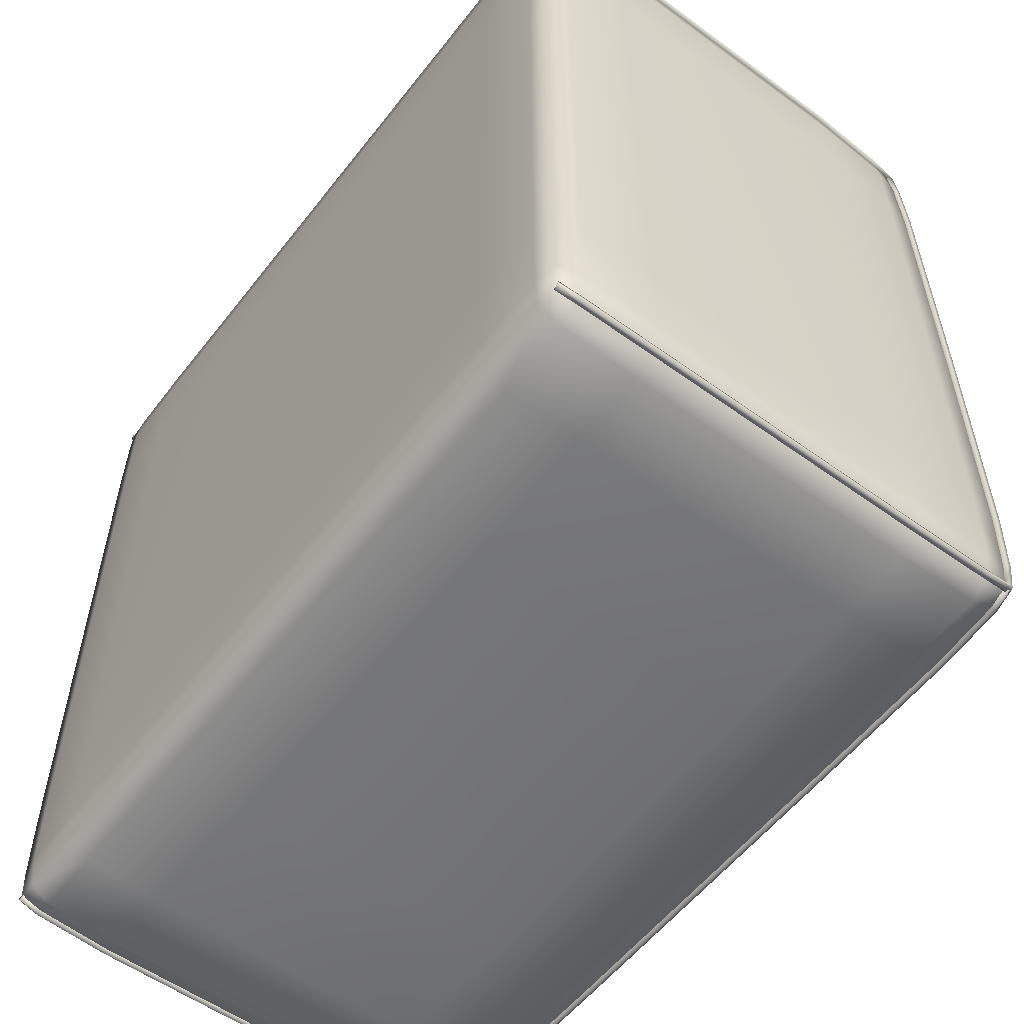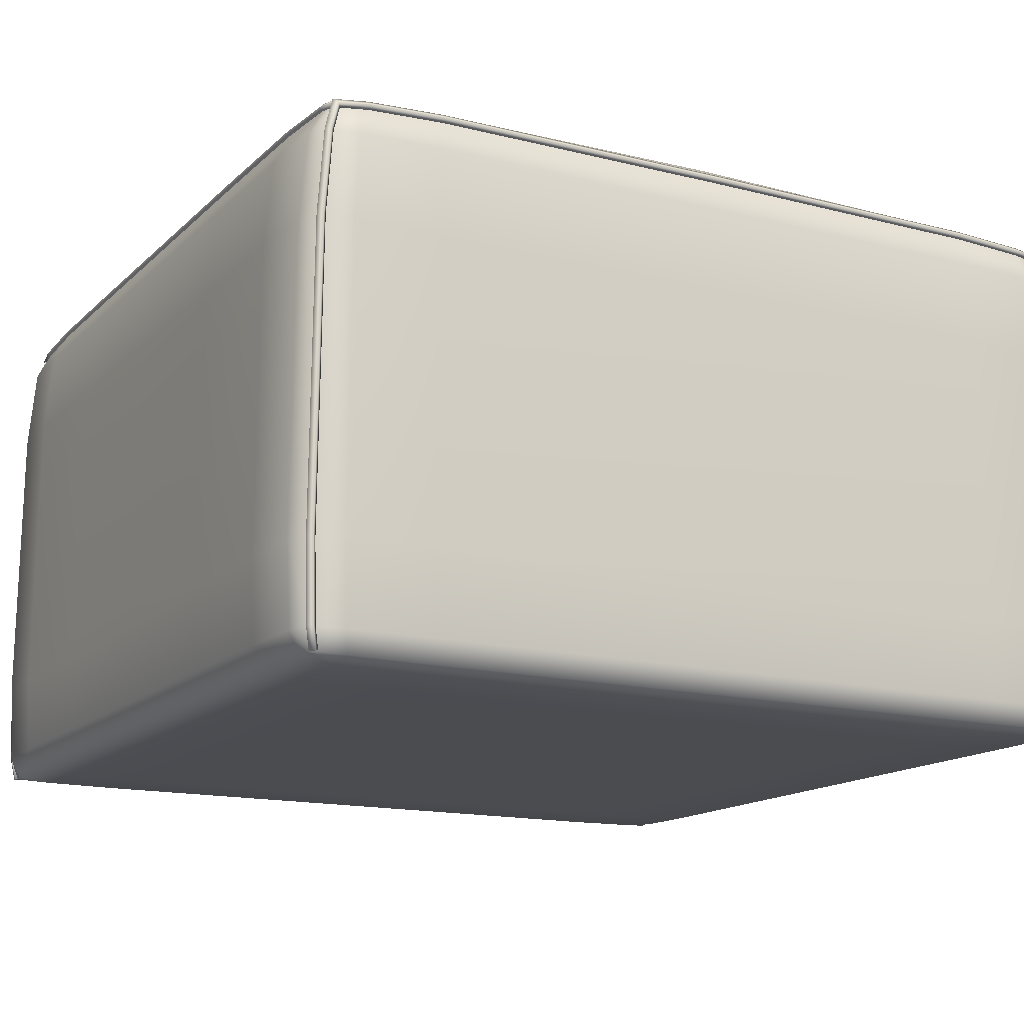
<metadata>
{"format":"obj","ext":"obj","renderer":"f3d","projection":"perspective","resolution":1024,"background":"white","views":[{"elev":-56.5,"azim":52.6,"up":"+Z"},{"elev":-15.0,"azim":-118.7,"up":"+Y"}]}
</metadata>
<code>
v  -62.34 2.471 38.08
v  -62.34 40.16 37.46
v  -62.5 2.353 29.94
v  -62.5 40.7 29.41
v  -62.65 9.847 38.63
v  -62.65 31.87 38.5
v  -63.21 9.847 30.03
v  -63.21 31.87 29.94
v  -55.32 2.353 38.45
v  -55.32 40.7 37.71
v  -55.31 2 30
v  -55.31 42.76 29.24
v  -55.36 31.87 39.5
v  -55.36 9.847 39.67
v  -31.24 2.353 38.43
v  -31.24 40.79 37.71
v  -31.24 2 29.97
v  -31.24 31.87 39.51
v  -55.31 42.76 -15.54
v  -31.24 43.76 6.856
v  -55.31 43.21 6.848
v  -63.21 9.847 -16.4
v  -63.21 31.87 -16.2
v  -63.21 31.87 6.868
v  -63.21 9.847 6.817
v  -55.32 40.7 -23.99
v  -31.24 40.79 -23.99
v  -62.65 9.847 -25
v  -62.65 31.87 -24.78
v  -62.5 40.7 -15.69
v  -62.5 40.79 6.86
v  -55.32 2.353 -24.76
v  -55.36 9.847 -26.05
v  -62.34 40.16 -23.72
v  -62.5 2.353 -16.38
v  -62.34 2.471 -24.5
v  -55.31 2 -16.3
v  -62.5 2.353 6.782
v  -55.31 2 6.847
v  -55.36 31.87 -25.87
v  -31.24 2 -16.32
v  -31.24 2 6.826
v  -31.24 31.87 -25.86
v  -7.183 42.76 29.21
v  -31.24 43.21 29.25
v  -7.183 43.21 6.82
v  0.721 9.847 30.04
v  0.721 31.87 29.95
v  0.721 31.87 6.878
v  0.721 9.847 6.824
v  -7.173 40.7 37.67
v  0.162 9.847 38.65
v  0.162 31.87 38.5
v  0.012 40.7 29.43
v  0.012 40.79 6.883
v  -7.173 2.353 38.45
v  -31.24 9.847 39.66
v  -7.133 9.847 39.69
v  -0.152 40.16 37.47
v  0.012 2.353 30.03
v  -0.152 2.471 38.16
v  -7.183 2 30
v  0.012 2.353 6.866
v  -7.183 2 6.85
v  -7.133 31.87 39.51
v  -7.183 42.76 -15.57
v  -31.24 43.21 -15.54
v  0.721 9.847 -16.39
v  0.721 31.87 -16.19
v  -7.173 40.7 -24.03
v  0.162 9.847 -24.98
v  0.162 31.87 -24.78
v  0.012 40.7 -15.67
v  -7.173 2.353 -24.76
v  -7.133 9.847 -26.04
v  -31.24 9.847 -26.07
v  -31.24 2.353 -24.78
v  -0.152 40.16 -23.72
v  -0.152 2.471 -24.42
v  0.012 2.353 -16.3
v  -7.183 2 -16.3
v  -7.133 31.87 -25.86
v  -44.92 42.16 35.03
v  -44.92 3.994 39.38
v  -62.94 38.21 35.56
v  -62.94 3.994 35.92
v  -60.7 2.118 35.89
v  -60.7 41.38 35.08
v  -60.77 38.21 38.78
v  -60.77 3.994 39.21
v  -44.92 2.059 35.88
v  -44.92 38.26 38.93
v  -44.92 42.16 -21.33
v  -44.92 3.994 -25.74
v  -62.94 38.21 -21.84
v  -62.94 3.994 -22.38
v  -60.7 2.118 -22.23
v  -60.7 41.38 -21.36
v  -60.77 38.21 -25.07
v  -60.77 3.994 -25.57
v  -44.92 2.059 -22.23
v  -44.92 38.26 -25.26
v  -17.57 42.16 35.03
v  -17.57 3.994 39.38
v  0.446 38.21 35.61
v  0.446 3.994 36.01
v  -1.789 2.118 35.92
v  -1.789 41.38 35.05
v  -1.724 38.21 38.77
v  -1.724 3.994 39.25
v  -17.57 2.059 35.89
v  -17.57 38.26 38.93
v  -17.57 42.16 -21.33
v  -17.57 3.994 -25.74
v  0.446 38.21 -21.8
v  0.446 3.994 -22.3
v  -1.789 2.118 -22.2
v  -1.789 41.38 -21.39
v  -1.724 38.21 -25.09
v  -1.724 3.994 -25.53
v  -17.57 2.059 -22.22
v  -17.57 38.26 -25.26
v  -62.44 2.399 35.75
v  -60.66 40.45 37.62
v  -62.51 4.04 38.38
v  -62.44 40.45 35.12
v  -60.7 41.93 29.28
v  -63.02 3.994 29.96
v  -62.51 38.1 38.01
v  -63.02 38.24 29.68
v  -60.81 9.847 39.52
v  -63.12 31.87 35.92
v  -63.12 9.847 36.03
v  -60.66 2.399 38.32
v  -44.92 40.78 37.7
v  -60.7 2.059 29.98
v  -44.92 43.13 29.24
v  -60.81 31.87 39.38
v  -44.93 9.847 39.69
v  -55.31 2.059 35.9
v  -55.31 41.93 35.03
v  -55.34 38.24 38.96
v  -55.34 3.994 39.39
v  -44.92 2.353 38.43
v  -44.92 2 29.98
v  -44.93 31.87 39.52
v  -31.24 2.059 35.88
v  -31.24 42.2 35.05
v  -31.24 38.26 38.94
v  -44.92 43.13 -15.54
v  -44.92 43.66 6.845
v  -44.92 40.78 -24
v  -55.31 41.93 -21.33
v  -63.12 31.87 -22.18
v  -63.12 9.847 -22.41
v  -63.02 38.24 -15.95
v  -63.02 38.26 6.866
v  -44.92 2.353 -24.78
v  -44.93 9.847 -26.04
v  -55.34 3.994 -25.73
v  -62.51 38.1 -24.27
v  -62.44 40.45 -21.39
v  -63.02 3.994 -16.41
v  -62.44 2.399 -22.18
v  -62.51 4.04 -24.8
v  -60.7 2.059 -16.32
v  -60.7 2.059 6.832
v  -60.81 31.87 -25.64
v  -60.81 9.847 -25.86
v  -60.66 2.399 -24.65
v  -55.31 2.059 -22.21
v  -60.7 41.93 -15.56
v  -60.66 40.45 -23.89
v  -55.34 38.24 -25.23
v  -44.92 2 -16.32
v  -44.92 2 6.83
v  -44.93 31.87 -25.85
v  -31.24 2.059 -22.23
v  -31.24 38.26 -25.25
v  -63.02 3.994 6.774
v  -60.7 42.2 6.857
v  -17.57 43.13 29.24
v  -17.57 43.66 6.844
v  -17.57 40.78 37.7
v  -7.181 41.93 35
v  0.628 31.87 35.93
v  0.628 9.847 36.05
v  0.536 38.24 29.72
v  0.536 38.26 6.908
v  -17.57 2.353 38.44
v  -31.24 3.994 39.38
v  -17.56 9.847 39.7
v  -7.153 3.994 39.4
v  0.022 38.1 38.02
v  -0.049 40.45 35.13
v  0.536 3.994 30.04
v  -0.049 2.399 35.83
v  0.022 4.04 38.44
v  -1.794 2.059 30.01
v  -1.794 2.059 6.863
v  -1.674 31.87 39.37
v  -1.674 9.847 39.53
v  -1.833 2.399 38.35
v  -7.181 2.059 35.9
v  -1.794 41.93 29.25
v  -1.833 40.45 37.58
v  -7.153 38.24 38.92
v  -17.57 2 29.98
v  -17.57 2 6.833
v  -17.56 31.87 39.52
v  0.536 3.994 6.855
v  -1.794 42.2 6.836
v  -17.57 43.13 -15.54
v  -7.181 41.93 -21.36
v  -31.24 42.2 -21.32
v  -17.57 40.78 -24
v  0.628 9.847 -22.39
v  0.628 31.87 -22.17
v  0.536 38.24 -15.9
v  -7.153 3.994 -25.72
v  -17.56 9.847 -26.03
v  -31.24 3.994 -25.74
v  -17.57 2.353 -24.78
v  -0.049 40.45 -21.38
v  0.022 38.1 -24.26
v  0.022 4.04 -24.73
v  -0.049 2.399 -22.1
v  0.536 3.994 -16.33
v  -1.794 2.059 -16.29
v  -1.674 9.847 -25.84
v  -1.674 31.87 -25.66
v  -7.181 2.059 -22.2
v  -1.833 2.399 -24.62
v  -1.833 40.45 -23.93
v  -1.794 41.93 -15.58
v  -7.153 38.24 -25.27
v  -17.57 2 -16.31
v  -17.56 31.87 -25.85
v  -62.65 2.471 37.9
v  -62.16 2.546 37.78
v  -62.03 2.471 38.25
v  -62.51 2.395 38.37
v  -62.82 4.04 38.2
v  -62.34 4.087 38.07
v  -62.2 4.04 38.55
v  -62.69 3.993 38.68
v  -62.96 9.847 38.45
v  -62.47 9.855 38.32
v  -62.34 9.847 38.8
v  -62.83 9.839 38.93
v  -62.96 31.87 38.33
v  -62.47 31.86 38.2
v  -62.34 31.88 38.67
v  -62.83 31.89 38.8
v  -62.82 38.09 37.84
v  -62.34 38.04 37.71
v  -62.2 38.12 38.19
v  -62.69 38.16 38.31
v  -62.63 40.4 37.23
v  -62.18 39.98 37.19
v  -62.05 39.92 37.69
v  -62.49 40.34 37.73
v  -60.67 40.73 37.41
v  -60.62 40.24 37.34
v  -60.64 40.16 37.83
v  -60.69 40.65 37.9
v  -55.32 40.98 37.5
v  -55.31 40.49 37.43
v  -55.31 40.42 37.92
v  -55.32 40.91 37.99
v  -44.92 41.06 37.49
v  -44.92 40.57 37.42
v  -44.92 40.5 37.91
v  -44.92 40.98 37.98
v  -31.24 41.07 37.51
v  -31.24 40.58 37.43
v  -31.24 40.51 37.92
v  -31.24 41 37.99
v  -17.57 41.06 37.49
v  -17.57 40.57 37.42
v  -17.57 40.5 37.91
v  -17.57 40.98 37.98
v  -7.167 40.98 37.46
v  -7.182 40.49 37.39
v  -7.178 40.42 37.88
v  -7.164 40.91 37.95
v  -1.811 40.72 37.37
v  -1.868 40.24 37.3
v  -1.855 40.16 37.79
v  -1.798 40.65 37.86
v  -0.348 40.47 37.26
v  -0.43 39.99 37.21
v  0.045 39.85 37.67
v  0.126 40.33 37.72
v  -0.25 40.73 35.15
v  -0.34 40.25 35.11
v  0.153 40.16 35.12
v  0.242 40.64 35.16
v  -0.19 40.98 29.44
v  -0.28 40.5 29.43
v  0.213 40.41 29.43
v  0.303 40.9 29.44
v  -0.19 41.08 6.883
v  -0.28 40.59 6.883
v  0.213 40.5 6.883
v  0.303 40.99 6.883
v  -0.19 40.98 -15.67
v  -0.28 40.5 -15.66
v  0.213 40.41 -15.66
v  0.303 40.9 -15.68
v  -0.25 40.73 -21.4
v  -0.34 40.25 -21.36
v  0.153 40.16 -21.36
v  0.242 40.64 -21.41
v  -0.361 40.42 -23.95
v  -0.439 39.98 -23.57
v  0.057 39.9 -23.48
v  0.136 40.34 -23.87
v  -0.171 38.15 -24.55
v  -0.274 38.06 -24.07
v  0.216 38.06 -23.97
v  0.319 38.15 -24.45
v  -0.031 31.89 -25.07
v  -0.136 31.86 -24.59
v  0.355 31.86 -24.49
v  0.459 31.89 -24.97
v  -0.031 9.844 -25.28
v  -0.135 9.854 -24.79
v  0.355 9.85 -24.69
v  0.459 9.84 -25.17
v  -0.171 4.018 -25.02
v  -0.274 4.082 -24.54
v  0.216 4.062 -24.44
v  0.319 3.998 -24.92
v  -0.347 2.435 -24.71
v  -0.445 2.539 -24.24
v  0.043 2.507 -24.13
v  0.142 2.403 -24.61
v  -61.98 40.16 37.45
v  -62.34 40.51 37.5
v  -62.69 40.16 37.48
v  -62.34 39.81 37.42
v  -62.09 40.44 35.11
v  -62.44 40.79 35.15
v  -62.79 40.45 35.13
v  -62.44 40.1 35.09
v  -62.15 40.7 29.41
v  -62.5 41.05 29.42
v  -62.85 40.7 29.41
v  -62.5 40.35 29.4
v  -62.15 40.79 6.86
v  -62.5 41.14 6.86
v  -62.85 40.79 6.86
v  -62.5 40.44 6.86
v  -62.15 40.7 -15.69
v  -62.5 41.05 -15.7
v  -62.85 40.7 -15.69
v  -62.5 40.35 -15.68
v  -62.09 40.44 -21.38
v  -62.44 40.79 -21.42
v  -62.79 40.45 -21.4
v  -62.44 40.1 -21.36
v  -61.98 40.16 -23.73
v  -62.33 40.48 -24
v  -62.69 40.16 -23.71
v  -62.35 39.84 -23.45
v  -62.16 38.09 -24.29
v  -62.52 38.16 -24.62
v  -62.87 38.12 -24.27
v  -62.5 38.04 -23.93
v  -62.3 31.87 -24.79
v  -62.66 31.89 -25.13
v  -63.01 31.88 -24.77
v  -62.64 31.86 -24.43
v  -62.3 9.851 -25.01
v  -62.66 9.842 -25.35
v  -63.01 9.843 -24.99
v  -62.64 9.851 -24.65
v  -62.16 4.062 -24.8
v  -62.52 4.001 -25.14
v  -62.87 4.018 -24.79
v  -62.5 4.079 -24.45
v  -61.98 2.507 -24.52
v  -62.34 2.406 -24.85
v  -62.69 2.435 -24.49
v  -62.33 2.536 -24.16
v  -0.107 40.16 -24.07
v  -0.093 40.51 -23.71
v  -0.196 40.16 -23.37
v  -0.211 39.81 -23.73
v  -1.807 40.45 -24.28
v  -1.795 40.79 -23.92
v  -1.859 40.44 -23.58
v  -1.871 40.1 -23.93
v  -7.17 40.7 -24.38
v  -7.163 41.05 -24.02
v  -7.176 40.69 -23.68
v  -7.182 40.35 -24.03
v  -17.57 40.78 -24.35
v  -17.57 41.13 -23.99
v  -17.57 40.77 -23.65
v  -17.57 40.43 -24
v  -31.24 40.79 -24.34
v  -31.24 41.14 -23.98
v  -31.24 40.78 -23.64
v  -31.24 40.44 -23.99
v  -44.92 40.78 -24.35
v  -44.92 41.13 -23.99
v  -44.92 40.77 -23.65
v  -44.92 40.43 -24
v  -55.32 40.7 -24.34
v  -55.33 41.05 -23.99
v  -55.31 40.69 -23.64
v  -55.31 40.35 -24
v  -60.68 40.45 -24.24
v  -60.69 40.79 -23.89
v  -60.63 40.44 -23.54
v  -60.62 40.1 -23.9
v  -62.37 40.16 -24.07
v  -62.4 40.51 -23.72
v  -62.3 40.16 -23.38
v  -62.28 39.81 -23.73
v  -0.49 40.16 37.57
v  -0.052 40.26 37.79
v  0.187 40.16 37.36
v  -0.252 40.06 37.14
v  -0.316 38.1 38.13
v  0.125 38.17 38.35
v  0.361 38.1 37.92
v  -0.081 38.04 37.69
v  -0.177 31.87 38.6
v  0.266 31.89 38.83
v  0.5 31.87 38.4
v  0.058 31.86 38.16
v  -0.177 9.849 38.75
v  0.266 9.841 38.98
v  0.5 9.844 38.54
v  0.058 9.853 38.31
v  -0.316 4.051 38.55
v  0.125 3.997 38.77
v  0.361 4.029 38.34
v  -0.081 4.083 38.11
v  -0.489 2.488 38.26
v  -0.052 2.4 38.48
v  0.186 2.453 38.05
v  -0.252 2.541 37.83
o Box854
g Box854
f 21 12 137 151
f 151 137 45 20
f 25 7 8 24
f 141 10 135 83
f 83 135 16 148
f 148 45 137 83
f 83 137 12 141
f 133 5 6 132
f 132 8 7 133
f 130 157 24 8
f 4 31 157 130
f 143 9 144 84
f 84 144 15 191
f 191 57 139 84
f 84 139 14 143
f 129 85 132 6
f 2 126 85 129
f 130 85 126 4
f 8 132 85 130
f 7 128 86 133
f 128 3 123 86
f 1 125 86 123
f 125 5 133 86
f 39 11 136 167
f 167 136 3 38
f 14 13 138 131
f 131 138 6 5
f 134 87 140 9
f 1 123 87 134
f 136 87 123 3
f 87 136 11 140
f 127 88 141 12
f 4 126 88 127
f 124 88 126 2
f 10 141 88 124
f 124 89 142 10
f 2 129 89 124
f 129 6 138 89
f 13 142 89 138
f 143 14 131 90
f 90 131 5 125
f 1 134 90 125
f 134 9 143 90
f 42 17 145 176
f 176 145 11 39
f 57 18 146 139
f 139 146 13 14
f 147 15 144 91
f 91 144 9 140
f 140 11 145 91
f 91 145 17 147
f 149 16 135 92
f 92 135 10 142
f 142 13 146 92
f 92 146 18 149
f 180 38 3 128
f 128 7 25 180
f 31 4 127 181
f 127 12 21 181
f 150 19 21 151
f 151 20 67 150
f 25 24 23 22
f 152 26 153 93
f 93 153 19 150
f 150 67 215 93
f 93 215 27 152
f 29 28 155 154
f 154 155 22 23
f 24 157 156 23
f 30 156 157 31
f 158 32 160 94
f 94 160 33 159
f 159 76 222 94
f 94 222 77 158
f 154 95 161 29
f 23 156 95 154
f 162 95 156 30
f 34 161 95 162
f 163 22 155 96
f 155 28 165 96
f 36 164 96 165
f 164 35 163 96
f 166 37 39 167
f 167 38 35 166
f 168 40 33 169
f 169 28 29 168
f 171 97 170 32
f 97 171 37 166
f 166 35 164 97
f 36 170 97 164
f 153 98 172 19
f 26 173 98 153
f 162 98 173 34
f 30 172 98 162
f 174 99 173 26
f 40 168 99 174
f 168 29 161 99
f 34 173 99 161
f 169 33 160 100
f 160 32 170 100
f 36 165 100 170
f 165 28 169 100
f 175 41 42 176
f 176 39 37 175
f 177 43 76 159
f 159 33 40 177
f 158 77 178 101
f 101 178 41 175
f 175 37 171 101
f 101 171 32 158
f 152 27 179 102
f 102 179 43 177
f 177 40 174 102
f 102 174 26 152
f 35 38 180 163
f 163 180 25 22
f 31 181 172 30
f 172 181 21 19
f 182 44 46 183
f 183 20 45 182
f 48 47 50 49
f 184 51 185 103
f 103 185 44 182
f 182 45 148 103
f 103 148 16 184
f 53 52 187 186
f 186 187 47 48
f 49 189 188 48
f 54 188 189 55
f 190 56 193 104
f 104 193 58 192
f 192 57 191 104
f 104 191 15 190
f 186 105 194 53
f 48 188 105 186
f 195 105 188 54
f 59 194 105 195
f 196 47 187 106
f 187 52 198 106
f 61 197 106 198
f 197 60 196 106
f 199 62 64 200
f 200 63 60 199
f 201 65 58 202
f 202 52 53 201
f 204 107 203 56
f 107 204 62 199
f 197 107 199 60
f 61 203 107 197
f 185 108 205 44
f 51 206 108 185
f 195 108 206 59
f 54 205 108 195
f 207 109 206 51
f 65 201 109 207
f 201 53 194 109
f 59 206 109 194
f 202 58 193 110
f 193 56 203 110
f 61 198 110 203
f 198 52 202 110
f 208 17 42 209
f 209 64 62 208
f 210 18 57 192
f 192 58 65 210
f 190 15 147 111
f 111 147 17 208
f 208 62 204 111
f 111 204 56 190
f 184 16 149 112
f 112 149 18 210
f 210 65 207 112
f 112 207 51 184
f 60 63 211 196
f 196 211 50 47
f 55 212 205 54
f 205 212 46 44
f 46 66 213 183
f 183 213 67 20
f 69 49 50 68
f 216 113 214 70
f 113 216 27 215
f 215 67 213 113
f 66 214 113 213
f 217 71 72 218
f 218 69 68 217
f 219 189 49 69
f 73 55 189 219
f 220 74 223 114
f 114 223 77 222
f 222 76 221 114
f 114 221 75 220
f 225 115 218 72
f 78 224 115 225
f 219 115 224 73
f 69 218 115 219
f 68 228 116 217
f 228 80 227 116
f 79 226 116 227
f 226 71 217 116
f 64 81 229 200
f 200 229 80 63
f 75 82 231 230
f 230 231 72 71
f 233 117 232 74
f 79 227 117 233
f 229 117 227 80
f 117 229 81 232
f 235 118 214 66
f 73 224 118 235
f 224 78 234 118
f 70 214 118 234
f 234 119 236 70
f 78 225 119 234
f 225 72 231 119
f 82 236 119 231
f 220 75 230 120
f 120 230 71 226
f 79 233 120 226
f 233 74 220 120
f 42 41 237 209
f 209 237 81 64
f 76 43 238 221
f 221 238 82 75
f 178 77 223 121
f 121 223 74 232
f 232 81 237 121
f 121 237 41 178
f 179 27 216 122
f 122 216 70 236
f 236 82 238 122
f 122 238 43 179
f 211 63 80 228
f 228 68 50 211
f 212 55 73 235
f 235 66 46 212
f 239 243 244 240
f 244 245 241 240
f 245 246 242 241
f 242 246 243 239
f 244 243 247 248
f 245 244 248 249
f 246 245 249 250
f 243 246 250 247
f 248 247 251 252
f 249 248 252 253
f 250 249 253 254
f 247 250 254 251
f 252 251 255 256
f 253 252 256 257
f 254 253 257 258
f 251 254 258 255
f 255 259 260 256
f 256 260 261 257
f 261 262 258 257
f 262 259 255 258
f 263 264 260 259
f 264 265 261 260
f 261 265 266 262
f 262 266 263 259
f 264 263 267 268
f 265 264 268 269
f 266 265 269 270
f 263 266 270 267
f 268 267 271 272
f 269 268 272 273
f 270 269 273 274
f 267 270 274 271
f 272 271 275 276
f 273 272 276 277
f 274 273 277 278
f 271 274 278 275
f 276 275 279 280
f 277 276 280 281
f 278 277 281 282
f 275 278 282 279
f 280 279 283 284
f 281 280 284 285
f 282 281 285 286
f 279 282 286 283
f 284 283 287 288
f 285 284 288 289
f 286 285 289 290
f 283 286 290 287
f 291 292 288 287
f 292 293 289 288
f 289 293 294 290
f 290 294 291 287
f 291 295 296 292
f 292 296 297 293
f 297 298 294 293
f 298 295 291 294
f 296 295 299 300
f 297 296 300 301
f 298 297 301 302
f 295 298 302 299
f 300 299 303 304
f 301 300 304 305
f 302 301 305 306
f 299 302 306 303
f 304 303 307 308
f 305 304 308 309
f 306 305 309 310
f 303 306 310 307
f 308 307 311 312
f 309 308 312 313
f 310 309 313 314
f 307 310 314 311
f 311 315 316 312
f 312 316 317 313
f 317 318 314 313
f 318 315 311 314
f 319 320 316 315
f 320 321 317 316
f 317 321 322 318
f 318 322 319 315
f 320 319 323 324
f 321 320 324 325
f 322 321 325 326
f 319 322 326 323
f 324 323 327 328
f 325 324 328 329
f 326 325 329 330
f 323 326 330 327
f 328 327 331 332
f 329 328 332 333
f 330 329 333 334
f 327 330 334 331
f 335 336 332 331
f 332 336 337 333
f 333 337 338 334
f 338 335 331 334
f 240 241 242 239
f 337 336 335
f 338 337 335
f 343 344 340 339
f 341 340 344 345
f 341 345 346 342
f 339 342 346 343
f 344 343 347 348
f 345 344 348 349
f 346 345 349 350
f 343 346 350 347
f 348 347 351 352
f 349 348 352 353
f 350 349 353 354
f 347 350 354 351
f 352 351 355 356
f 353 352 356 357
f 354 353 357 358
f 351 354 358 355
f 356 355 359 360
f 357 356 360 361
f 358 357 361 362
f 355 358 362 359
f 363 364 360 359
f 360 364 365 361
f 361 365 366 362
f 366 363 359 362
f 363 367 368 364
f 368 369 365 364
f 369 370 366 365
f 366 370 367 363
f 368 367 371 372
f 369 368 372 373
f 370 369 373 374
f 367 370 374 371
f 372 371 375 376
f 373 372 376 377
f 374 373 377 378
f 371 374 378 375
f 376 375 379 380
f 377 376 380 381
f 378 377 381 382
f 375 378 382 379
f 379 383 384 380
f 384 385 381 380
f 385 386 382 381
f 382 386 383 379
f 340 341 342 339
f 385 384 383
f 386 385 383
f 388 387 391 392
f 388 392 393 389
f 390 389 393 394
f 394 391 387 390
f 392 391 395 396
f 396 397 393 392
f 394 393 397 398
f 394 398 395 391
f 396 395 399 400
f 397 396 400 401
f 398 397 401 402
f 395 398 402 399
f 400 399 403 404
f 401 400 404 405
f 402 401 405 406
f 399 402 406 403
f 404 403 407 408
f 405 404 408 409
f 406 405 409 410
f 403 406 410 407
f 408 407 411 412
f 409 408 412 413
f 410 409 413 414
f 407 410 414 411
f 412 411 415 416
f 417 413 412 416
f 414 413 417 418
f 411 414 418 415
f 416 415 419 420
f 420 421 417 416
f 418 417 421 422
f 418 422 419 415
f 387 388 389 390
f 421 420 419
f 422 421 419
f 427 428 424 423
f 424 428 429 425
f 425 429 430 426
f 430 427 423 426
f 428 427 431 432
f 429 428 432 433
f 430 429 433 434
f 427 430 434 431
f 432 431 435 436
f 433 432 436 437
f 434 433 437 438
f 431 434 438 435
f 436 435 439 440
f 437 436 440 441
f 438 437 441 442
f 435 438 442 439
f 439 443 444 440
f 444 445 441 440
f 445 446 442 441
f 442 446 443 439
f 424 425 426 423
f 445 444 443
f 446 445 443

</code>
